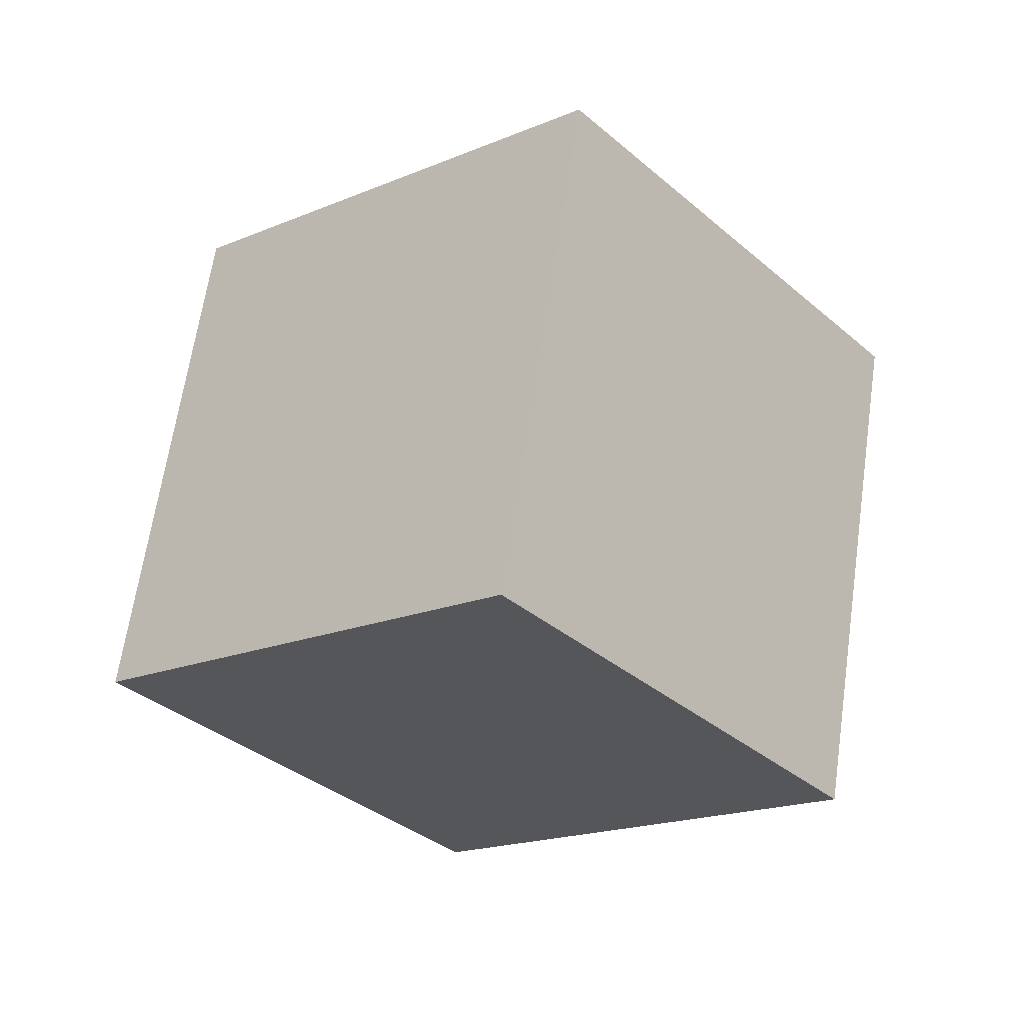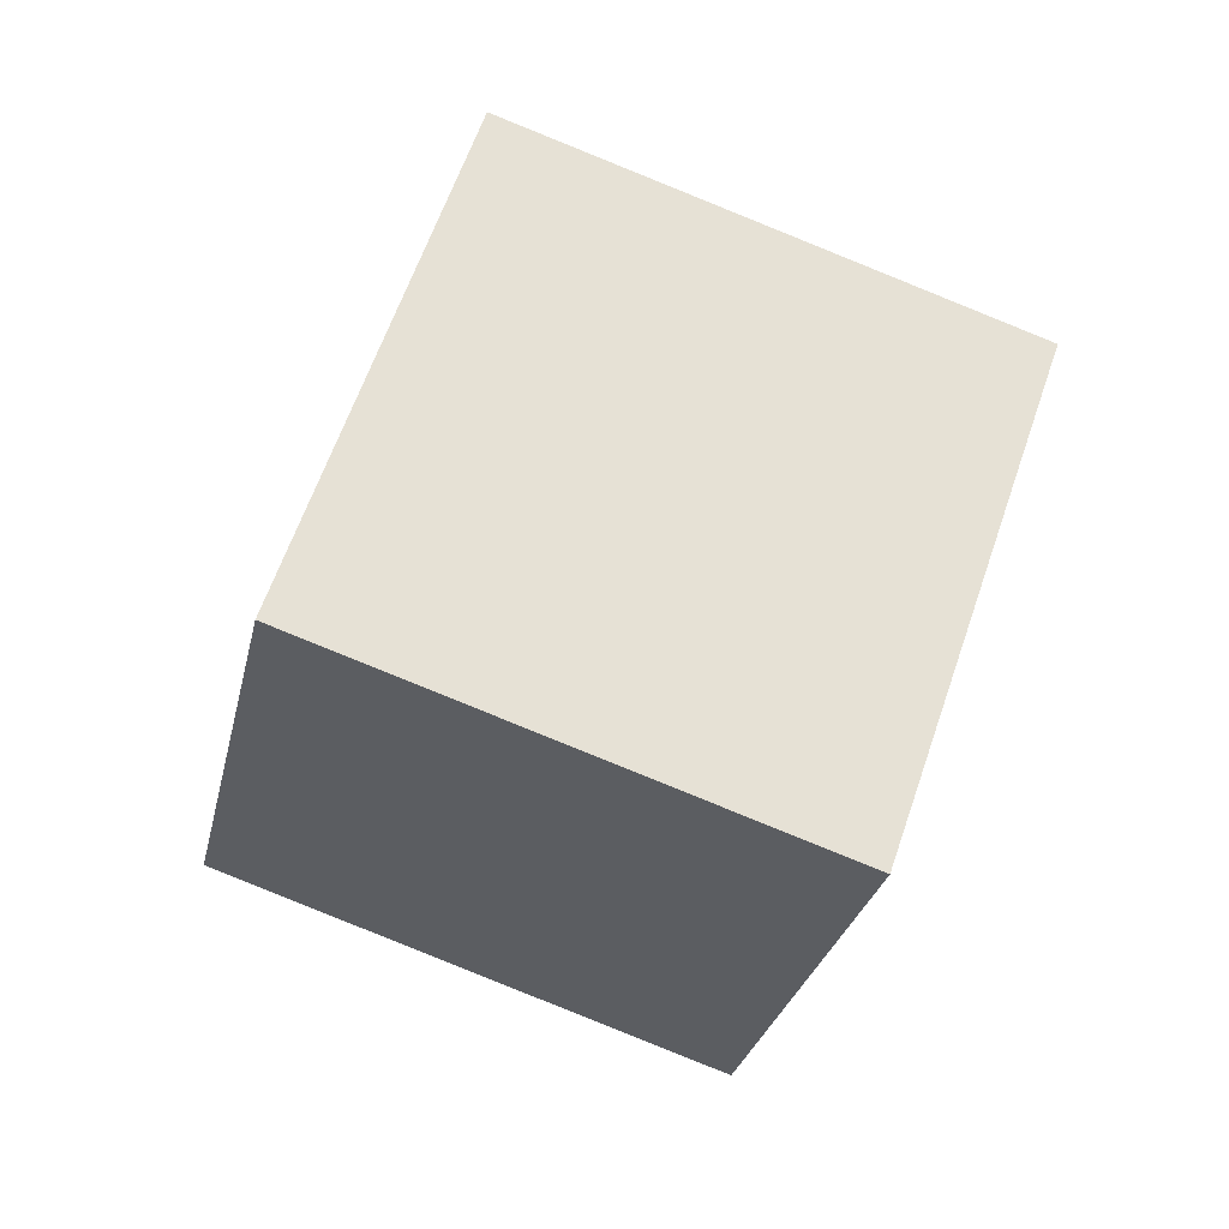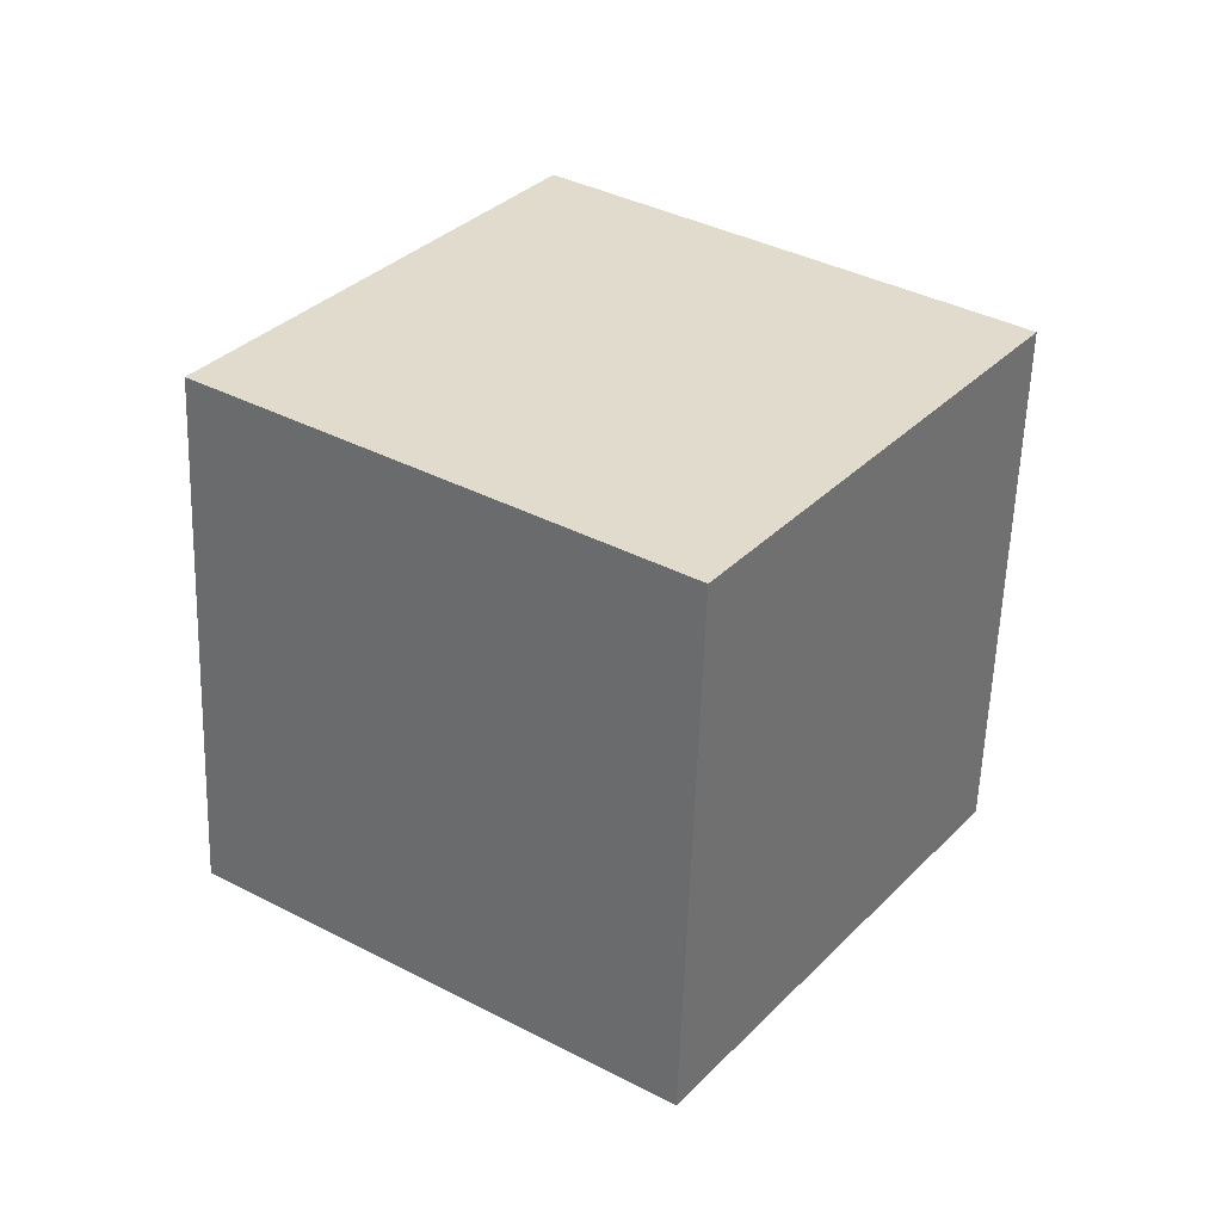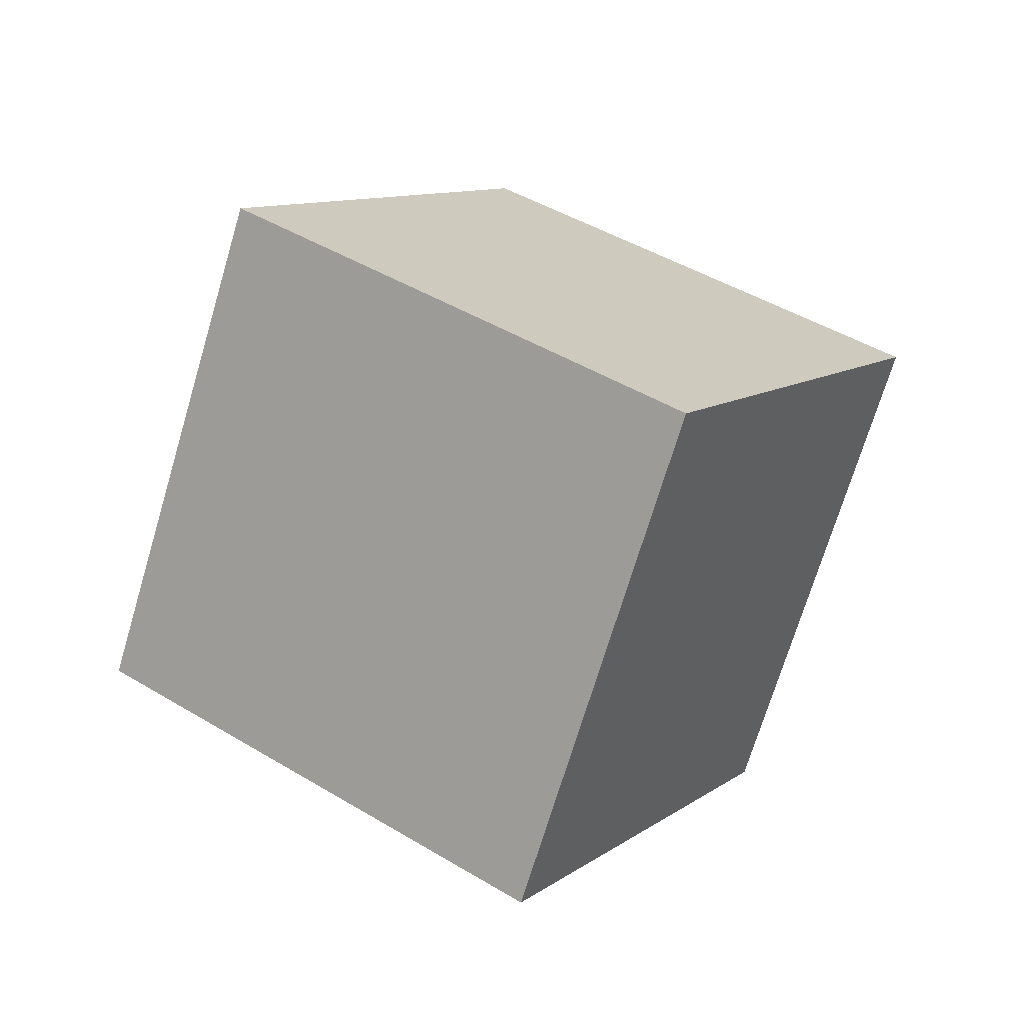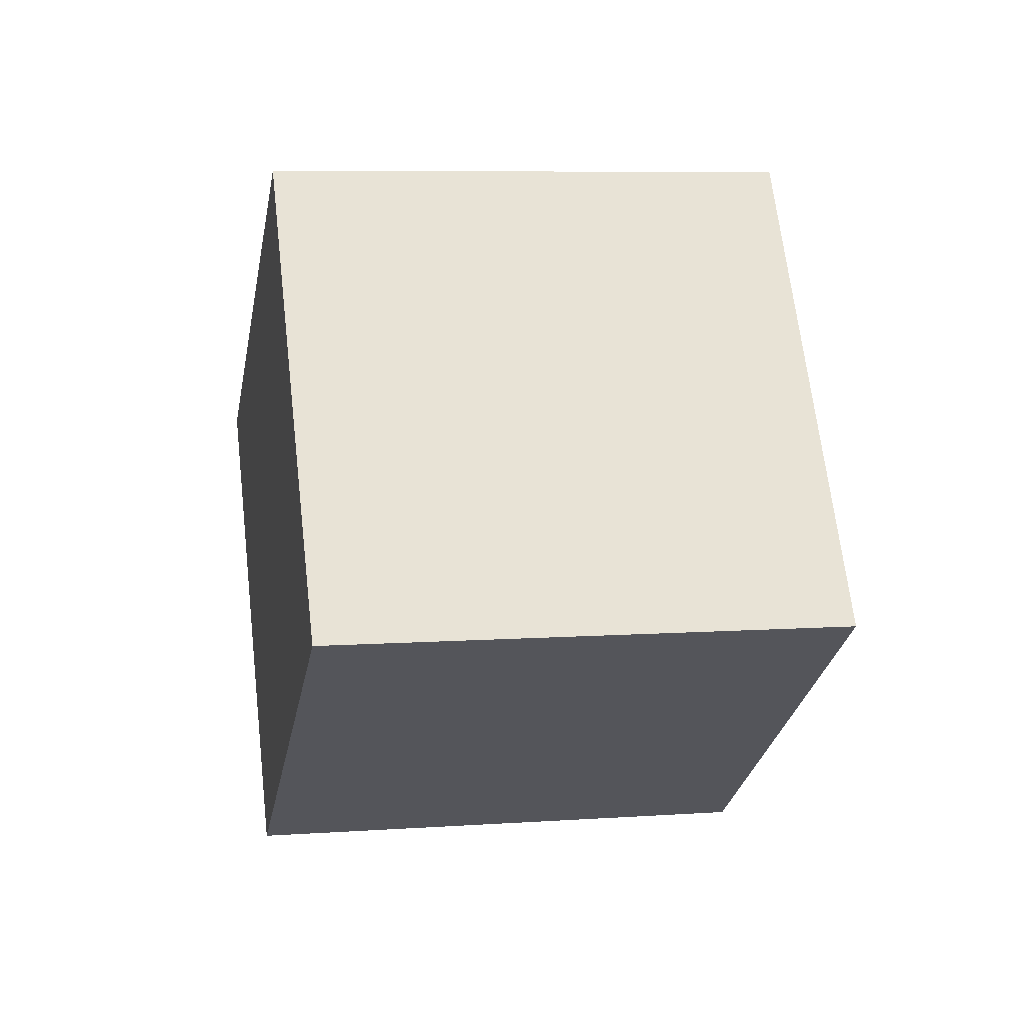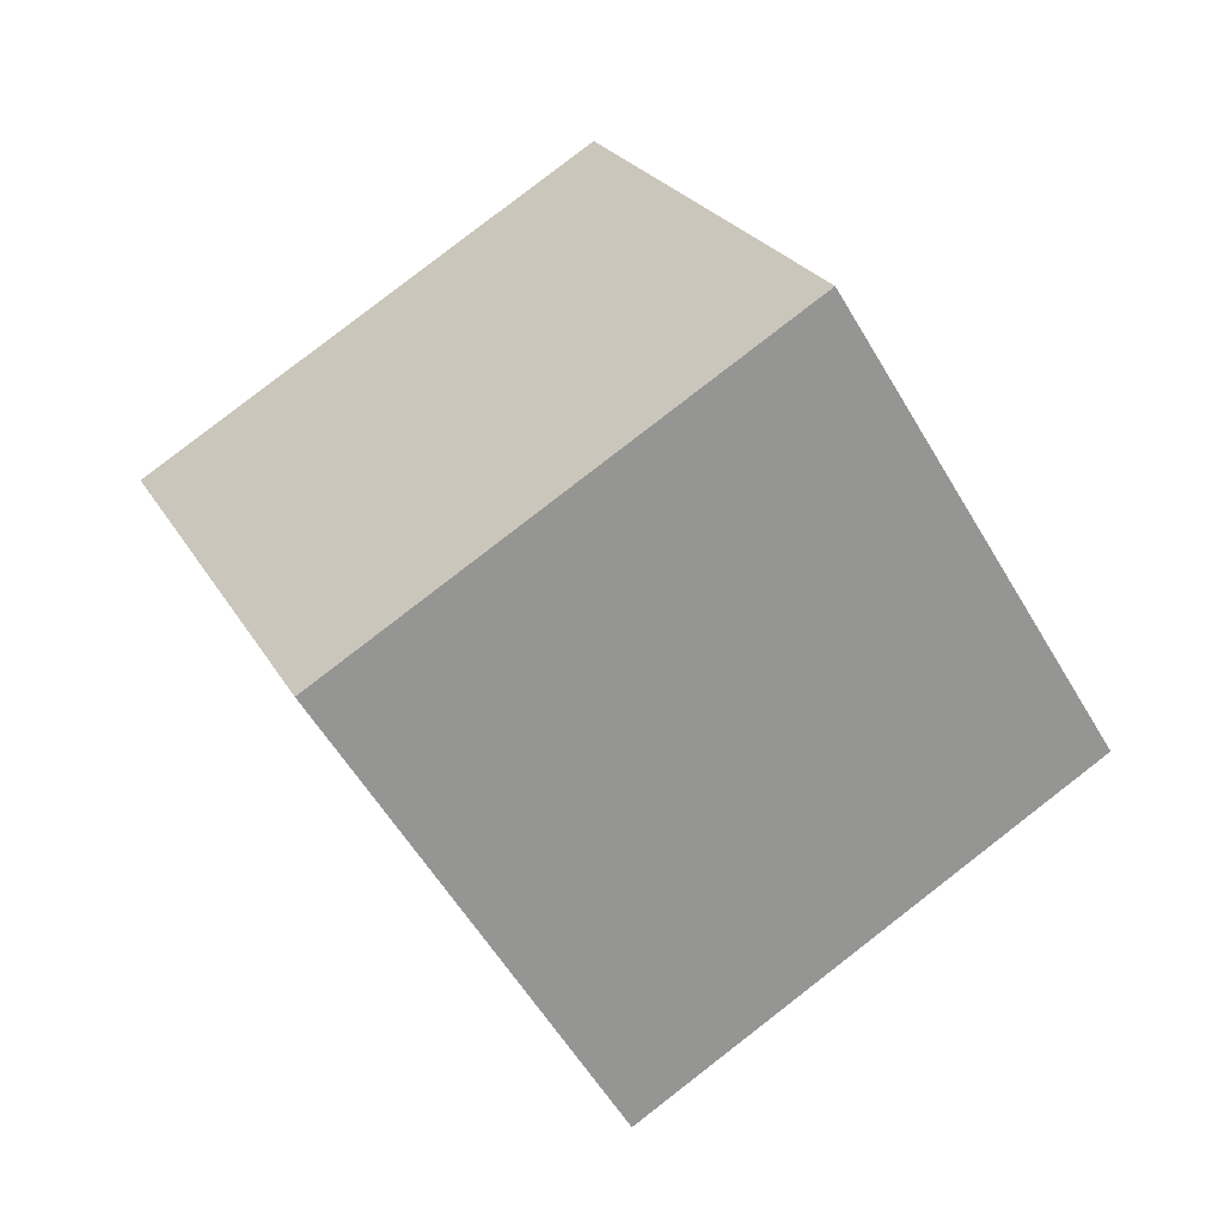
<metadata>
{"format":"obj","ext":"obj","renderer":"f3d","projection":"perspective","resolution":1024,"background":"white","views":[{"elev":67.5,"azim":24.4,"up":"+Z"},{"elev":-76.2,"azim":84.5,"up":"+Z"},{"elev":49.3,"azim":83.6,"up":"+Y"},{"elev":19.2,"azim":169.6,"up":"+Y"},{"elev":49.4,"azim":-139.4,"up":"+Y"},{"elev":76.0,"azim":-111.4,"up":"+Z"}]}
</metadata>
<code>
v -2.159 -5.042 11.87
v 4.299 -3.676 4.359
v -4.937 4.542 11.22
v 1.521 5.908 3.713
v -9.27 -7.547 5.302
v -2.812 -6.181 -2.21
v -12.05 2.038 4.656
v -5.591 3.403 -2.856
f 2 4 1
f 5 2 1
f 1 4 3
f 3 5 1
f 2 8 4
f 6 2 5
f 6 8 2
f 4 8 3
f 7 5 3
f 3 8 7
f 7 6 5
f 8 6 7

</code>
